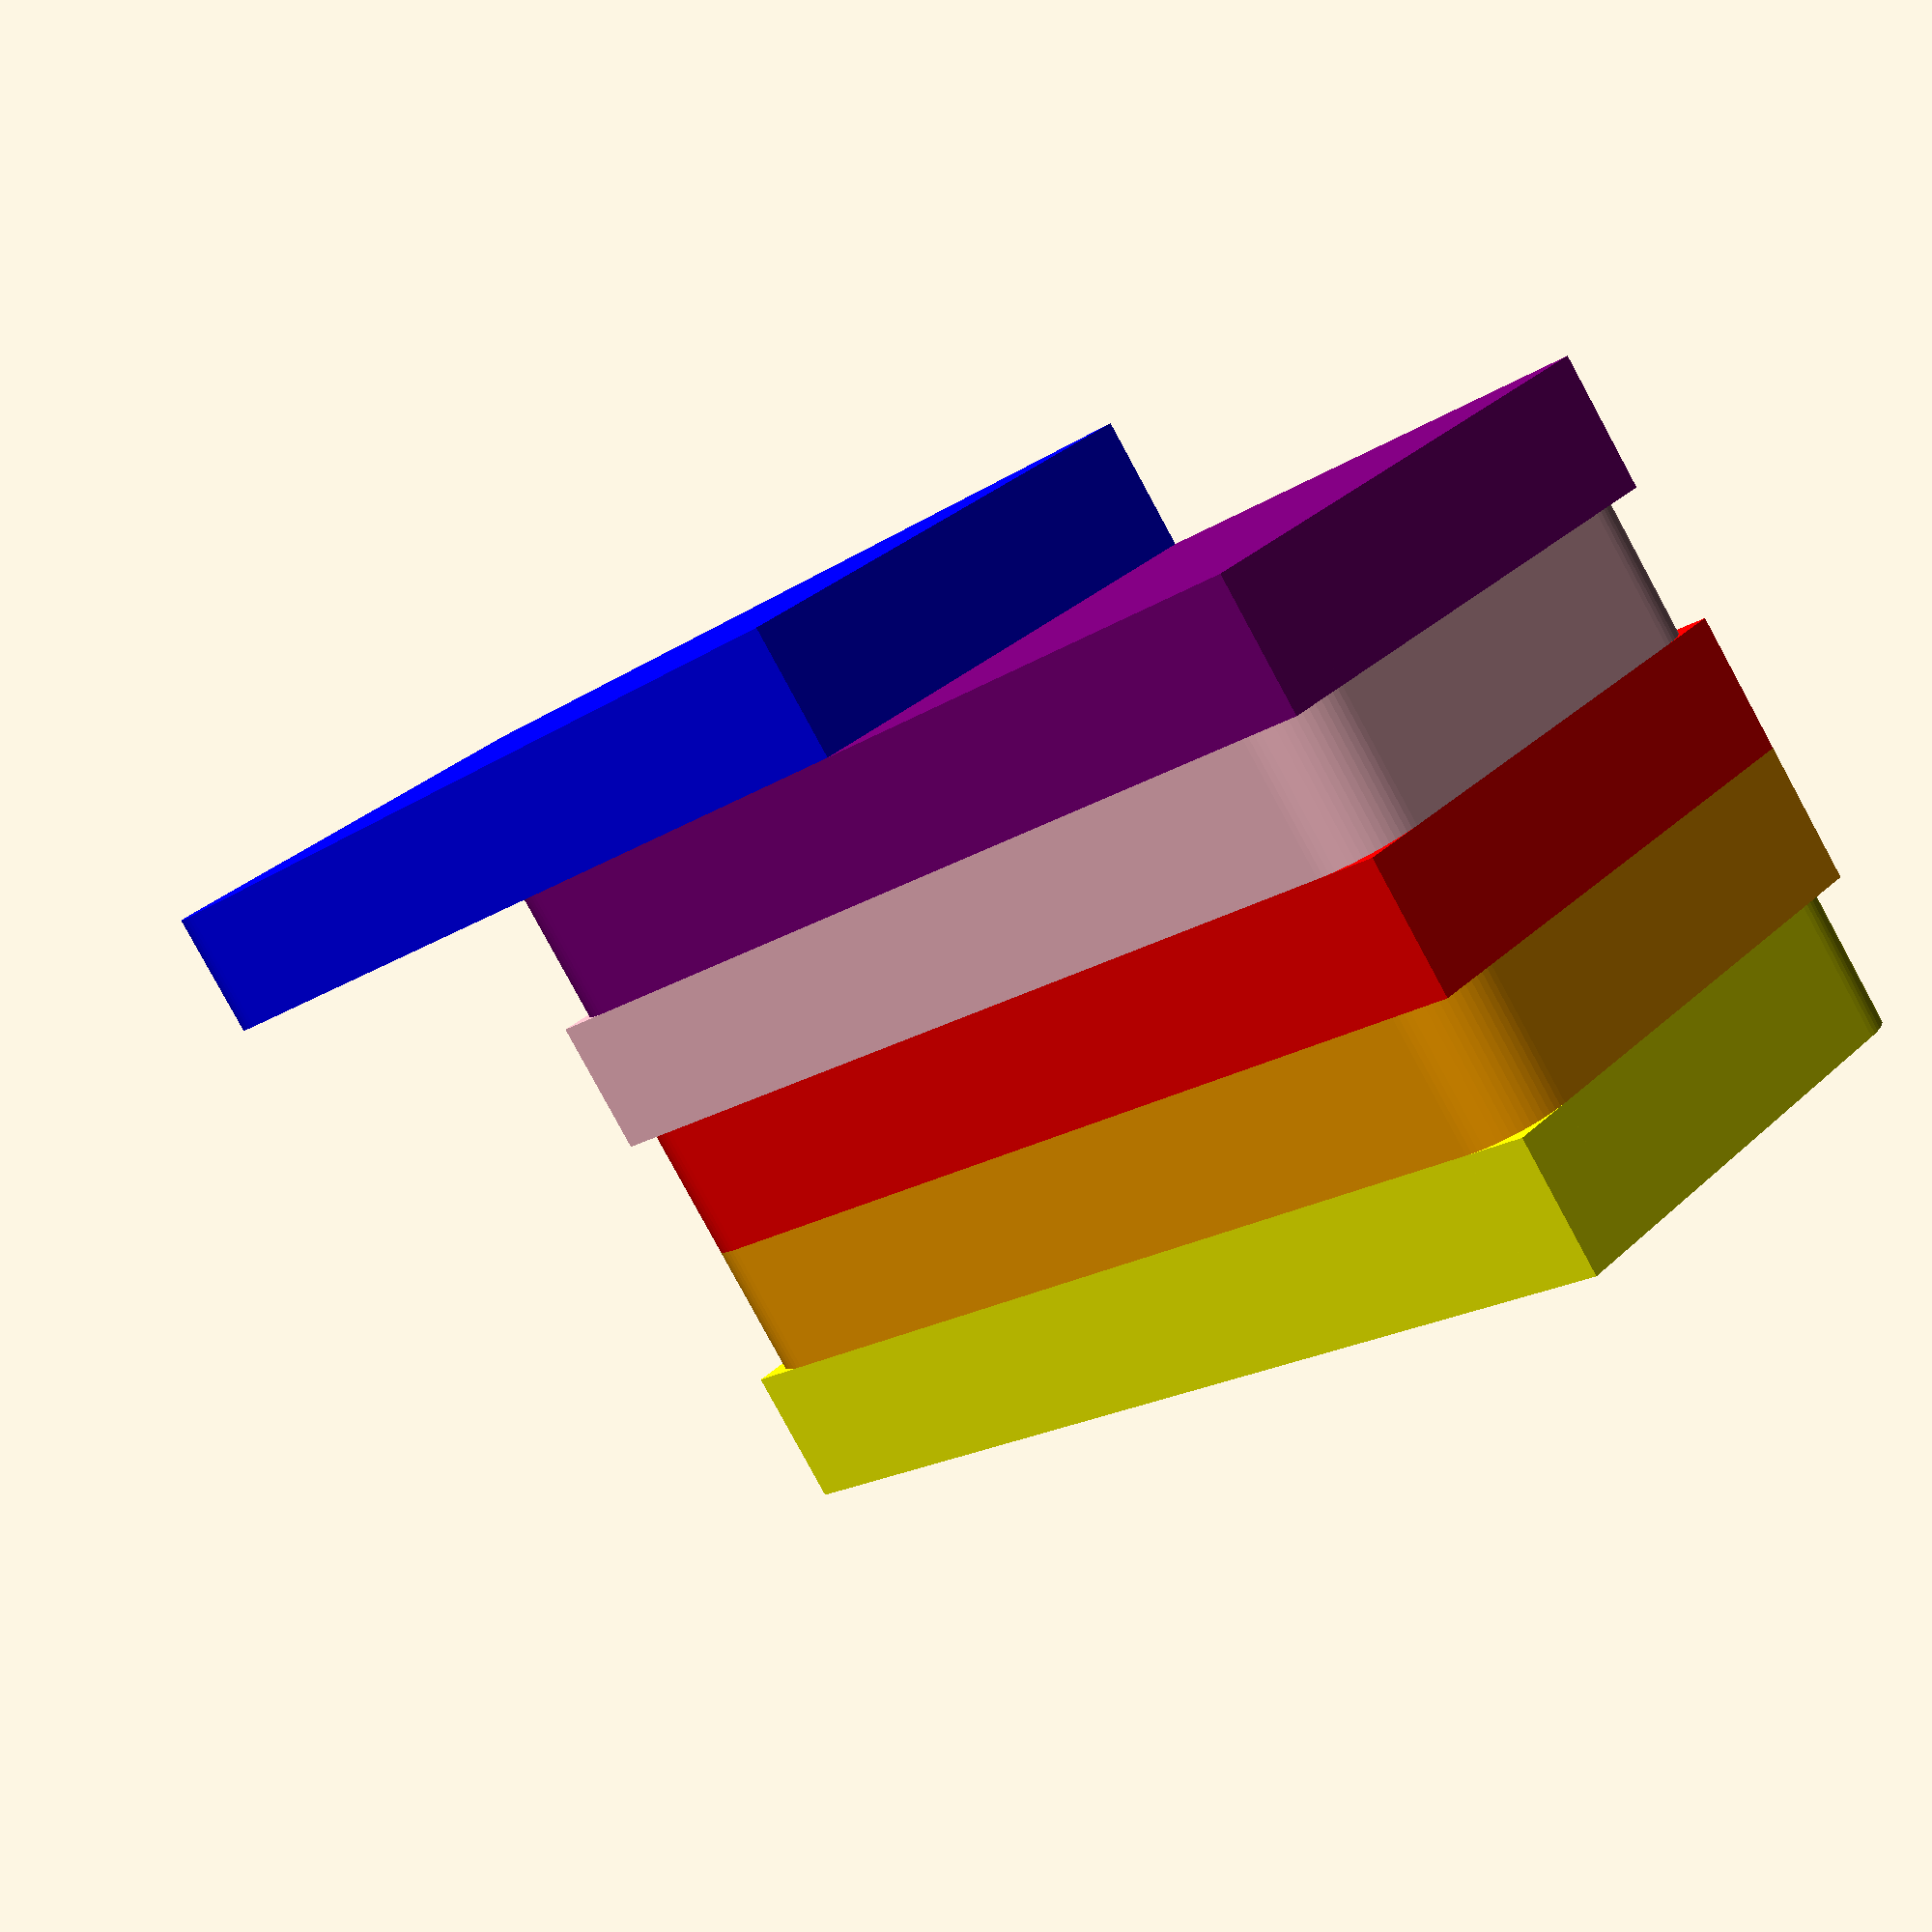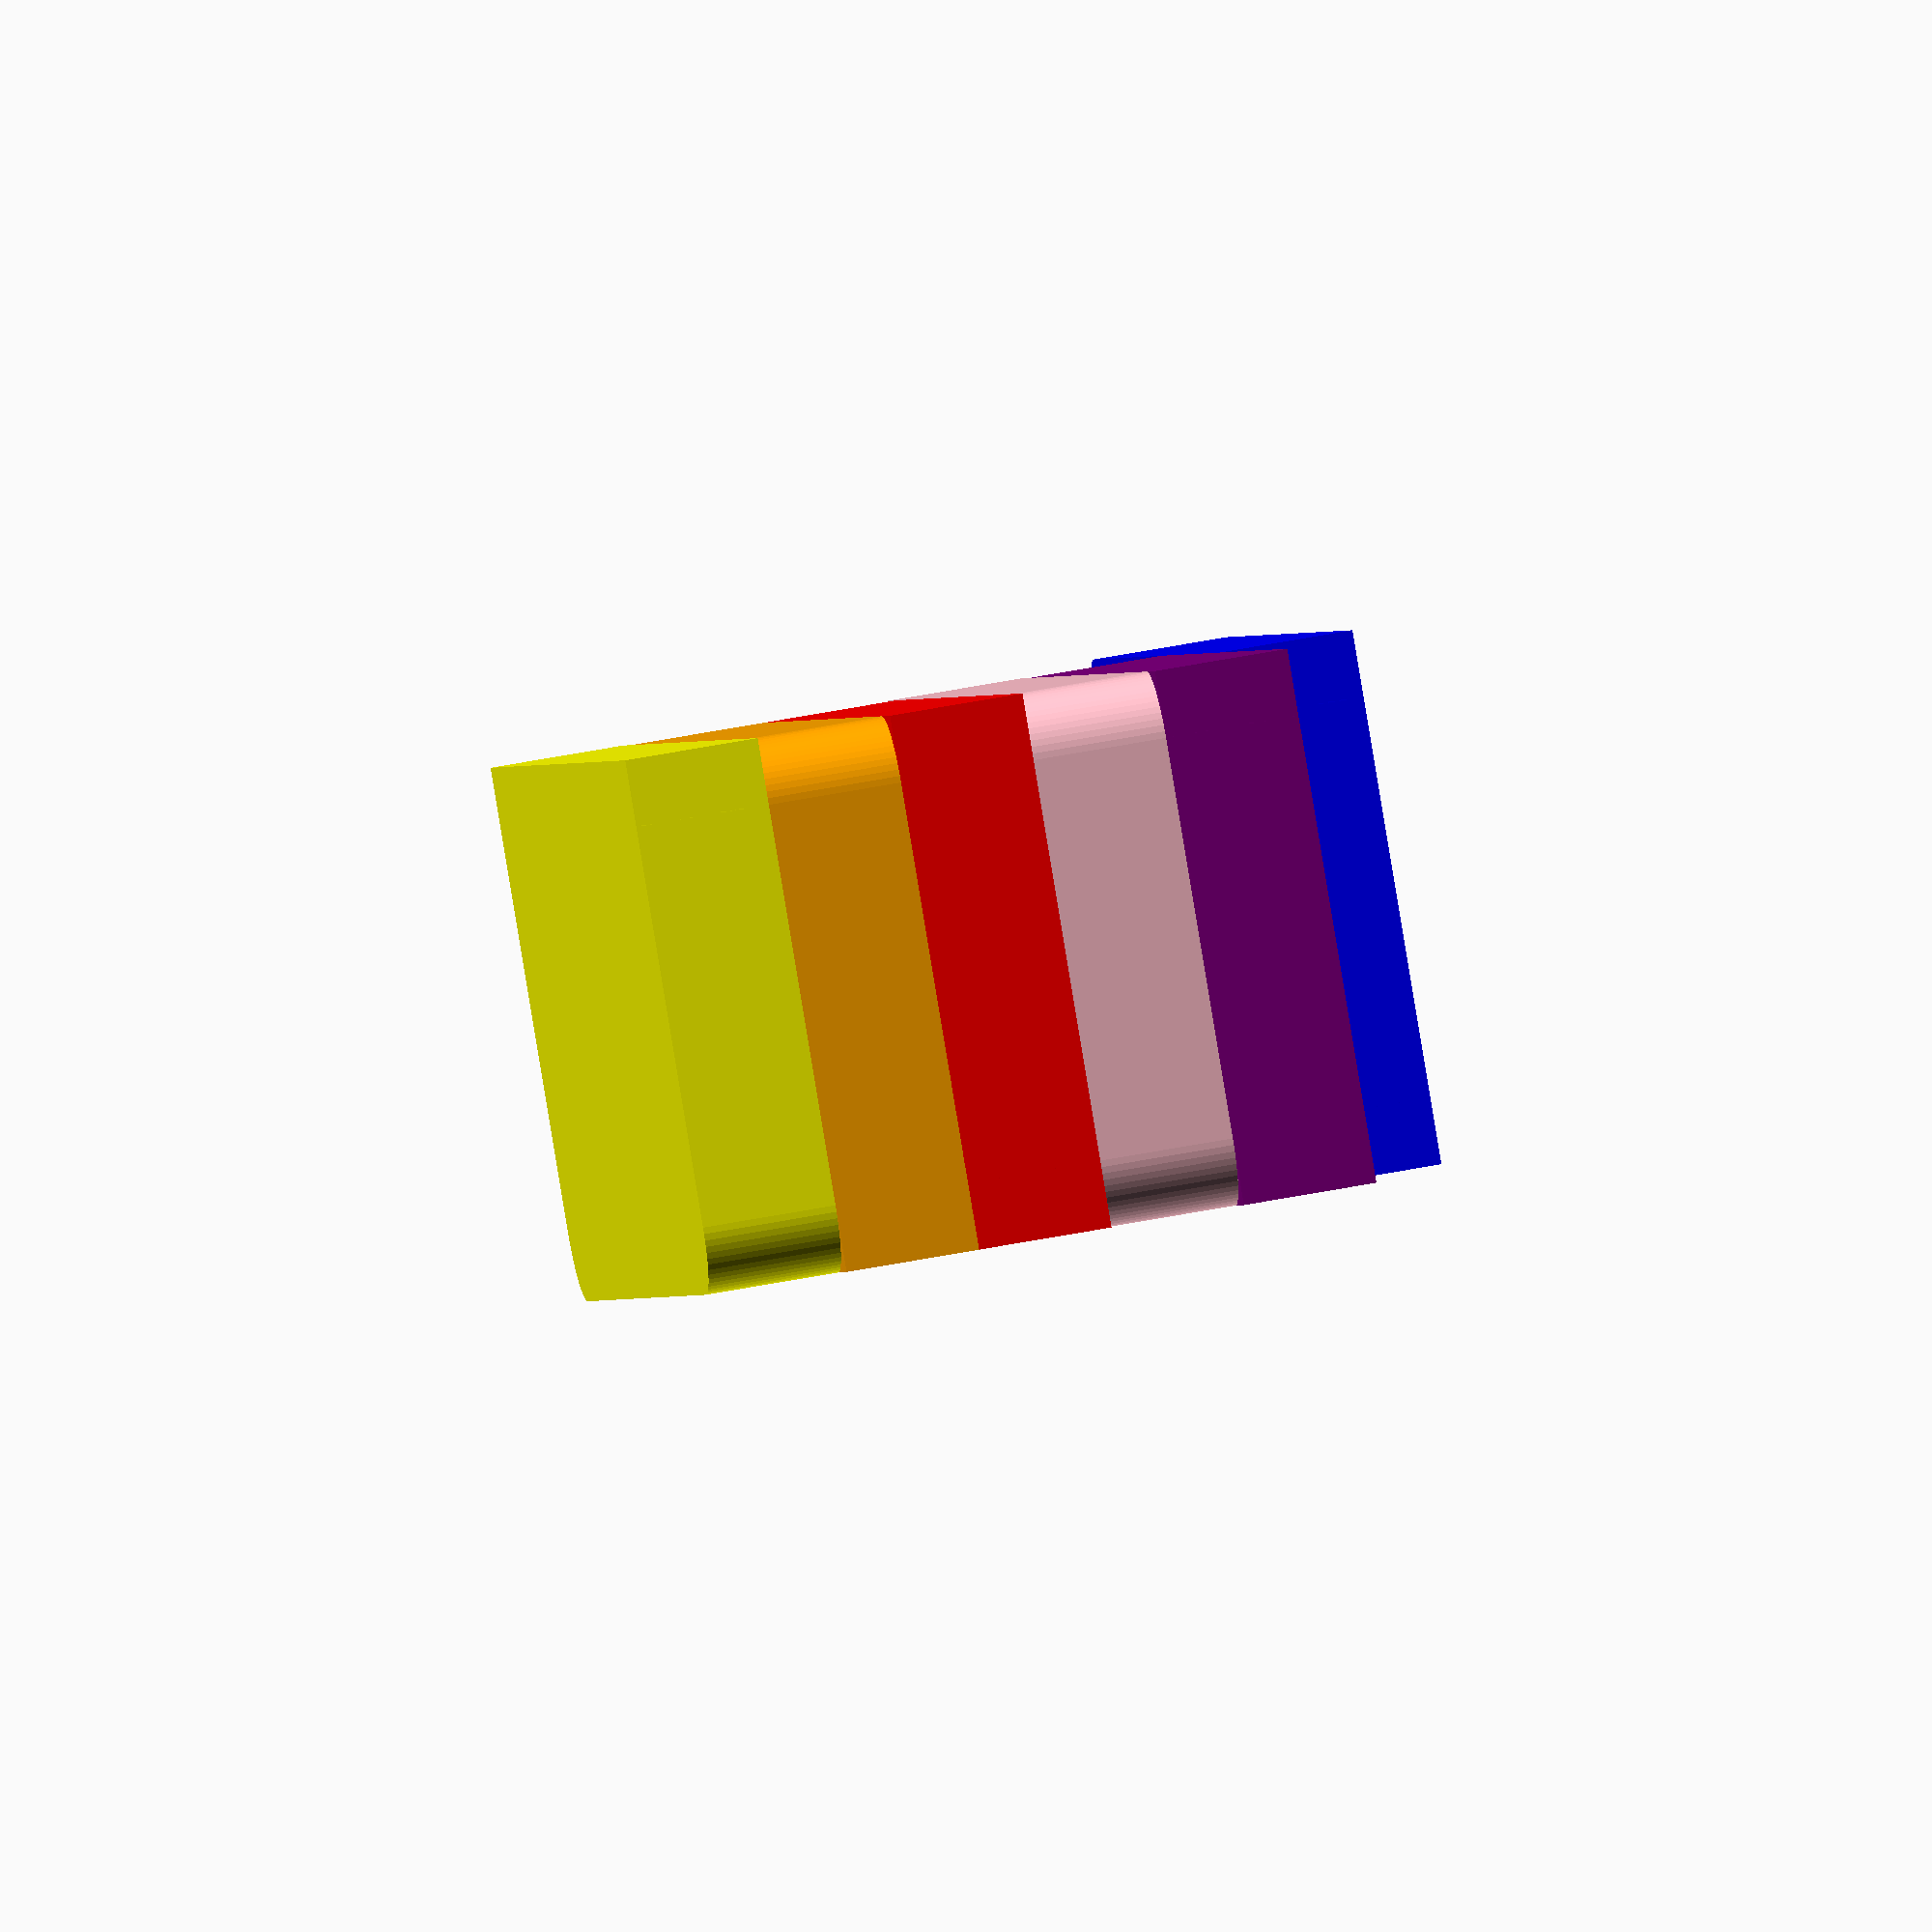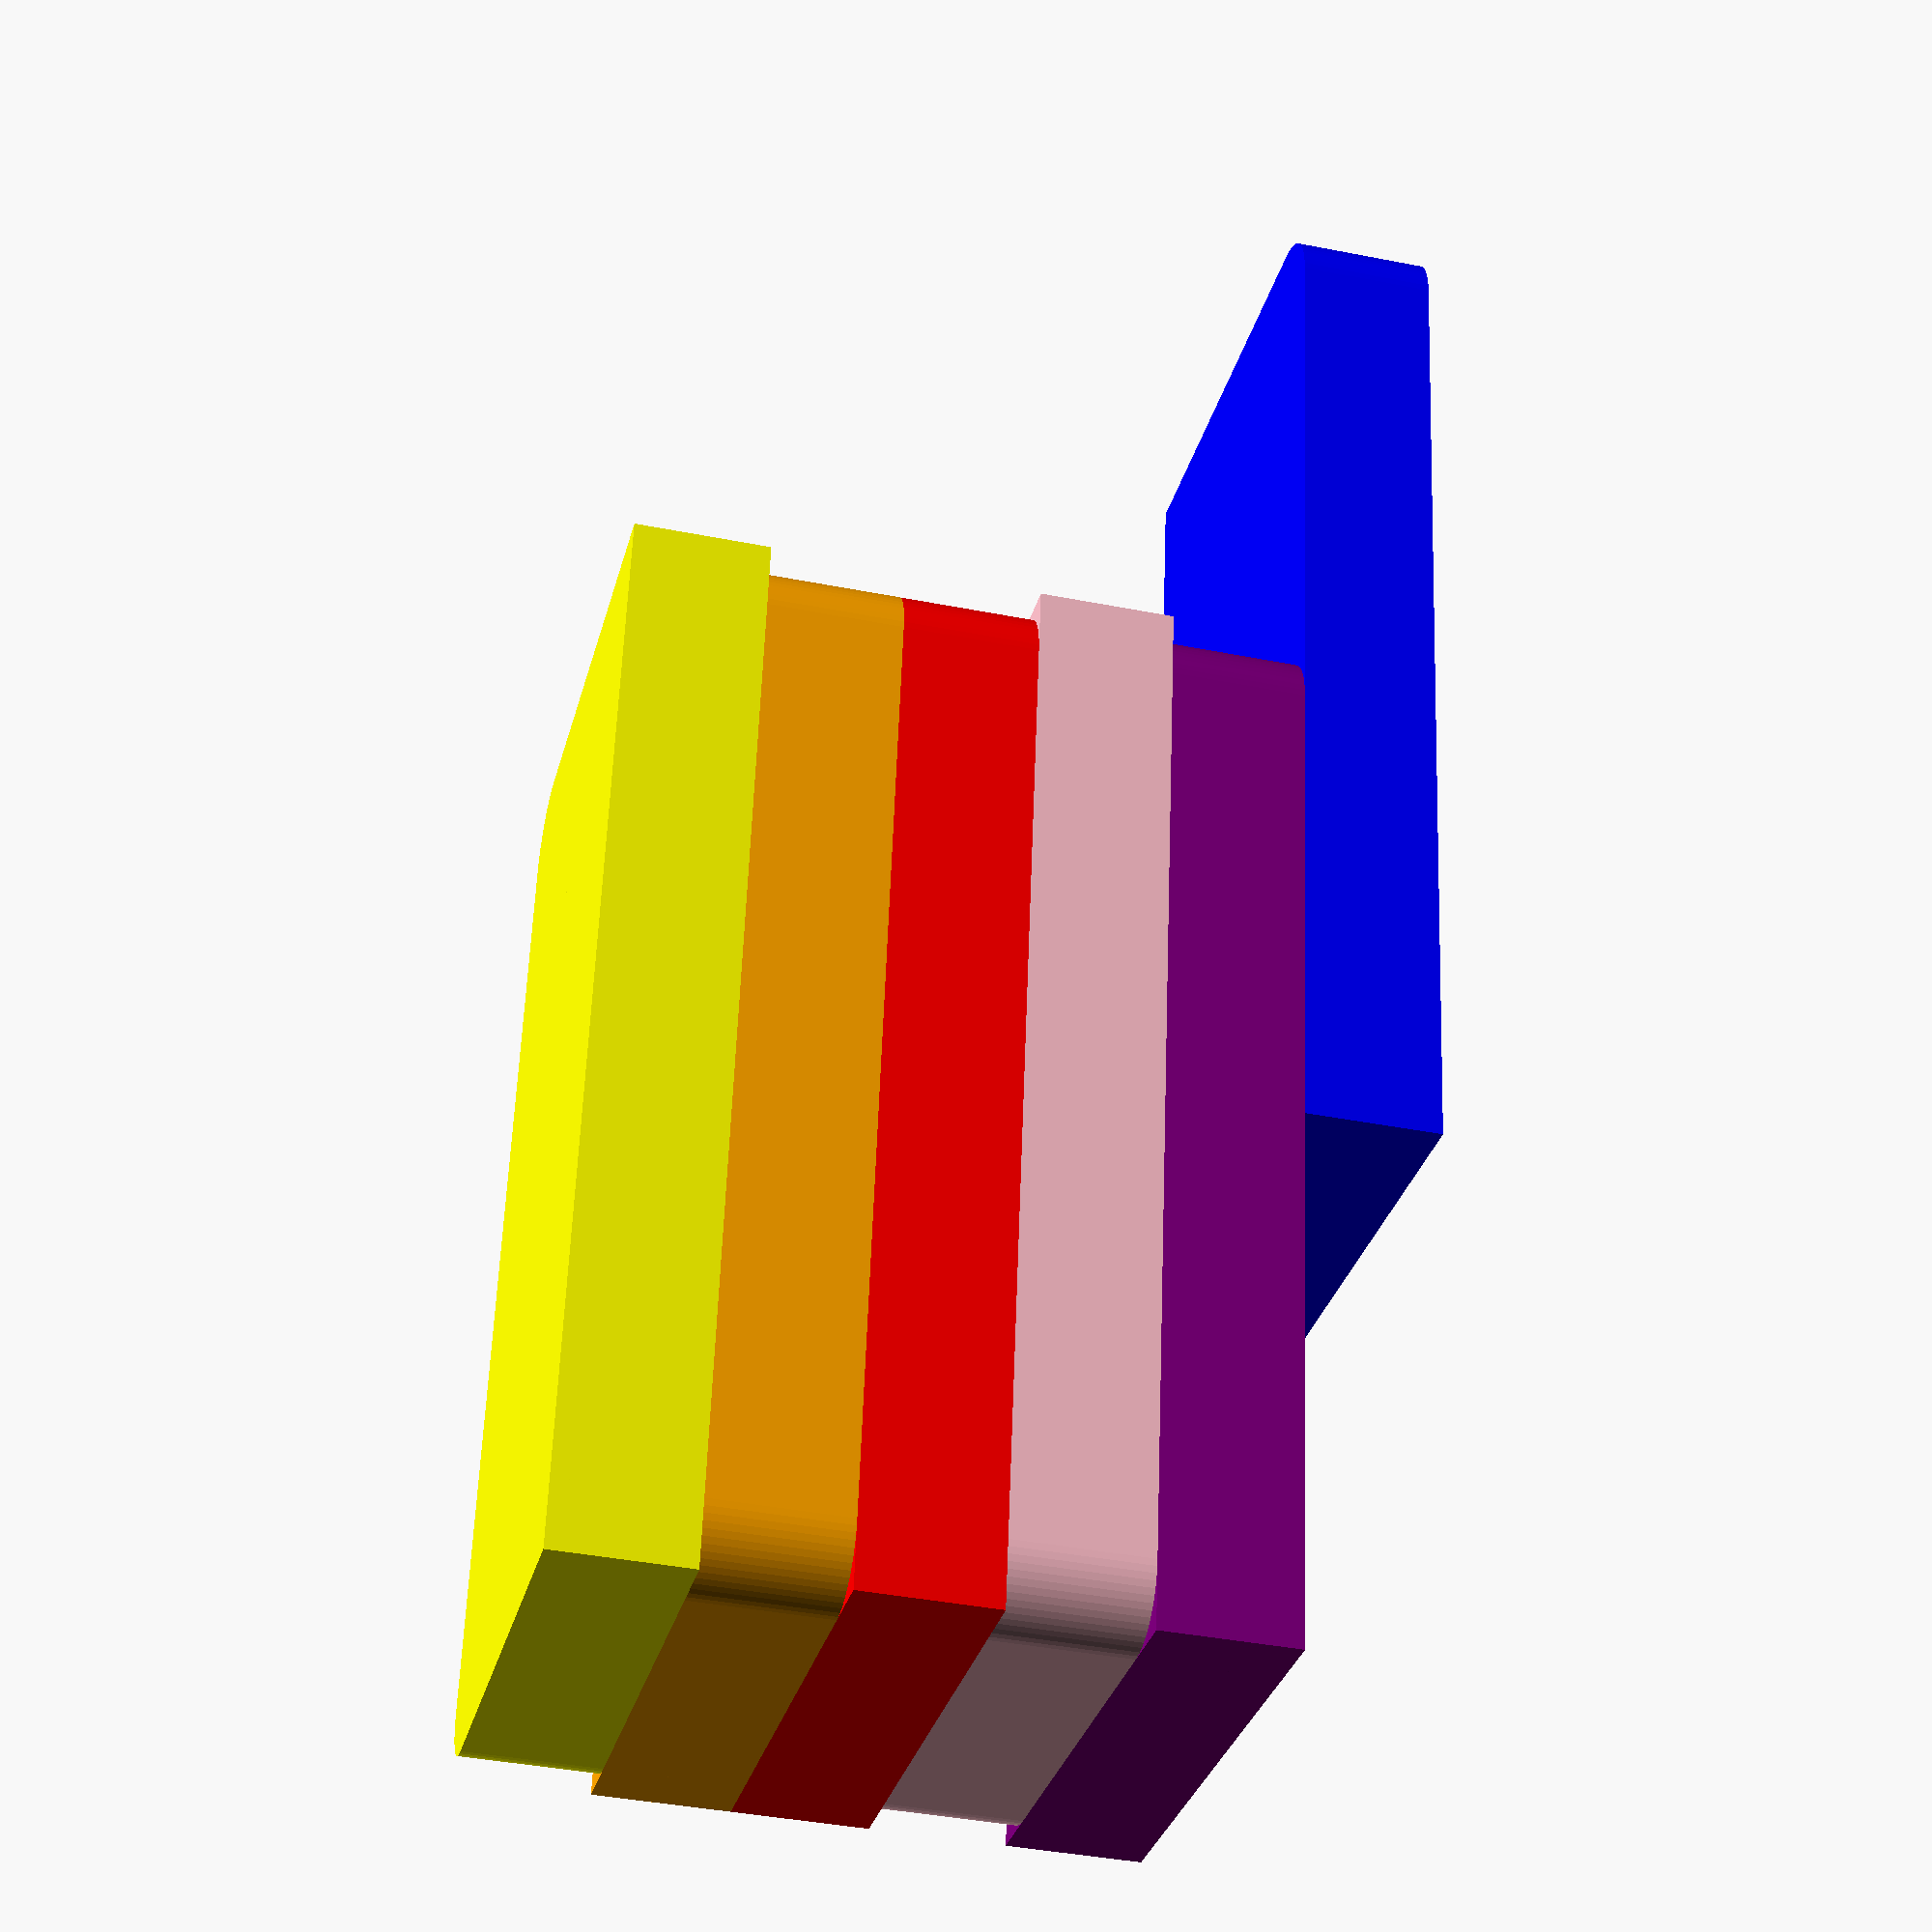
<openscad>
module RcubeFlatEdge(){
  union(){
    translate([-20, -10, 0])color("yellow")union()union(){
            translate([2.5, 2.5, 0])hull(){
                cylinder(d=5,h=5,$fn=64);
                translate([35, 0, 0])cylinder(d=5,h=5,$fn=64);
                translate([0, 15, 0])cylinder(d=5,h=5,$fn=64);
                translate([35, 15, 0])cylinder(d=5,h=5,$fn=64);
              }

            translate([0, 10, 0])cube([40, 10.0, 5.0]);
          }

    translate([-20, -10, 0])translate([0, 0, 5])color("orange")union()union(){
              translate([2.5, 2.5, 0])hull(){
                  cylinder(d=5,h=5,$fn=64);
                  translate([35, 0, 0])cylinder(d=5,h=5,$fn=64);
                  translate([0, 15, 0])cylinder(d=5,h=5,$fn=64);
                  translate([35, 15, 0])cylinder(d=5,h=5,$fn=64);
                }

              cube([40, 10.0, 5.0]);
            }

    translate([-20, -10, 0])translate([0, 0, 10])color("red")union()union(){
              translate([2.5, 2.5, 0])hull(){
                  cylinder(d=5,h=5,$fn=64);
                  translate([35, 0, 0])cylinder(d=5,h=5,$fn=64);
                  translate([0, 15, 0])cylinder(d=5,h=5,$fn=64);
                  translate([35, 15, 0])cylinder(d=5,h=5,$fn=64);
                }

              cube([20.0, 20, 5.0]);
            }

    translate([-20, -10, 0])translate([0, 0, 15])color("pink")union()union(){
              translate([2.5, 2.5, 0])hull(){
                  cylinder(d=5,h=5,$fn=64);
                  translate([35, 0, 0])cylinder(d=5,h=5,$fn=64);
                  translate([0, 15, 0])cylinder(d=5,h=5,$fn=64);
                  translate([35, 15, 0])cylinder(d=5,h=5,$fn=64);
                }

              translate([20, 0, 0])cube([20.0, 20, 5.0]);
            }

    translate([-20, -10, 0])translate([0, 0, 20])color("purple")union()union(){
              translate([2.5, 2.5, 0])hull(){
                  cylinder(d=5,h=5,$fn=64);
                  translate([35, 0, 0])cylinder(d=5,h=5,$fn=64);
                  translate([0, 15, 0])cylinder(d=5,h=5,$fn=64);
                  translate([35, 15, 0])cylinder(d=5,h=5,$fn=64);
                }

              cube([20.0, 20, 5.0]);
              cube([40, 10.0, 5.0]);
            }

    translate([0, -10, 0])translate([0, 0, 25])color("blue")union()union(){
              translate([2.5, 2.5, 0])hull(){
                  cylinder(d=5,h=5,$fn=64);
                  translate([35, 0, 0])cylinder(d=5,h=5,$fn=64);
                  translate([0, 15, 0])cylinder(d=5,h=5,$fn=64);
                  translate([35, 15, 0])cylinder(d=5,h=5,$fn=64);
                }

              cube([20.0, 20, 5.0]);
              cube([40, 10.0, 5.0]);
            }

  }
}
$fn=64;
RcubeFlatEdge();

</openscad>
<views>
elev=263.0 azim=44.6 roll=151.5 proj=p view=wireframe
elev=126.9 azim=232.9 roll=281.9 proj=o view=wireframe
elev=39.8 azim=261.3 roll=256.2 proj=p view=wireframe
</views>
